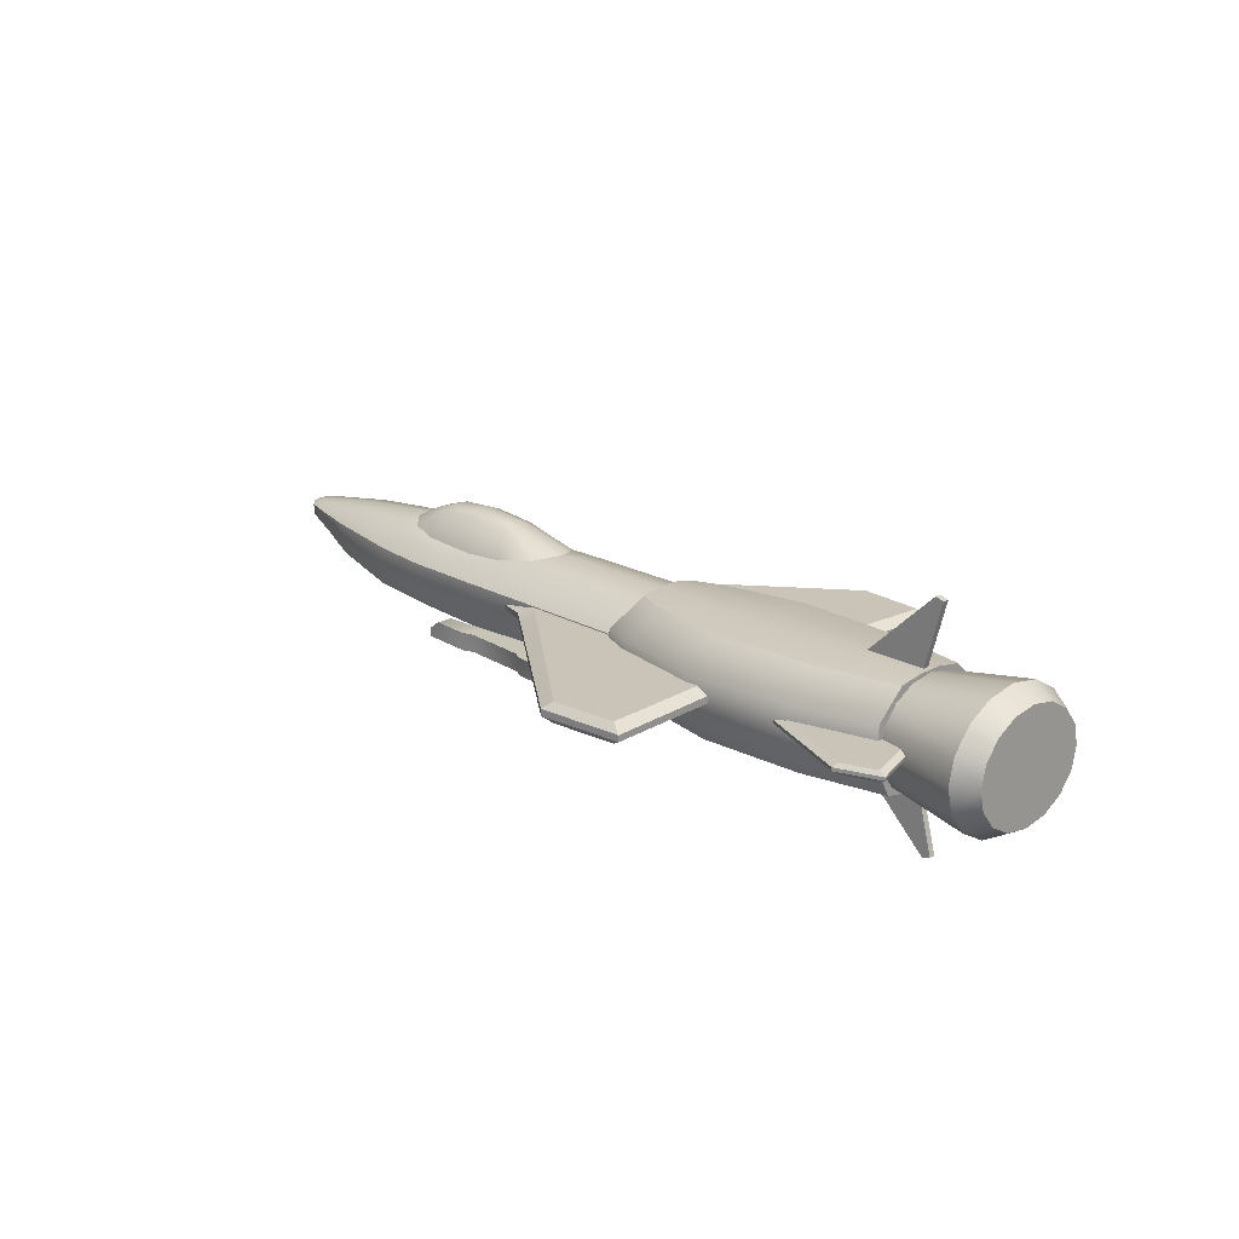
<metadata>
{"format":"obj","ext":"obj","renderer":"f3d","projection":"perspective","resolution":1024,"background":"white","views":[{"elev":19.9,"azim":-134.1,"up":"+Y"}]}
</metadata>
<code>
v  252.8 3.208 13.13
v  242.7 -4.65 12.28
v  249.6 -3.024 10.33
v  264.2 4.377 9.686
v  269.7 10.47 5.17
v  269.9 4.652 5.043
v  272.5 4.927 -0.0002
v  272.5 10.47 -0.0002
v  134.3 -23.16 -0.0002
v  180.6 -20.2 -0.0002
v  177.5 -17.48 23.75
v  134.3 -20.7 23.91
v  85.7 -7.884 33.86
v  85.7 -22.96 23.96
v  134.3 -6.864 33.25
v  221.9 -0.2977 21.51
v  172.9 -4.699 30.74
v  221.9 -9.793 17.99
v  243.3 -7.879 -0.0002
v  252.1 -5.603 -0.0002
v  221.9 19.99 -0.0002
v  221.9 17.43 13.51
v  249.9 13.96 9.3
v  252.1 15.19 -0.0002
v  221.9 9.42 20.74
v  252.6 10.21 13.19
v  168.5 8.309 30.18
v  134.3 7.84 33.24
v  268.9 11.97 -0.0002
v  266 12.42 3.875
v  257.4 -2.192 5.166
v  85.7 -25.12 -0.0001
v  42.94 -8.459 33.89
v  42.94 -23.96 23.96
v  85.7 7.753 33.87
v  221.9 -13.41 -0.0002
v  173.2 25.21 -0.0002
v  165.2 21.85 17.44
v  139.3 16.98 24.28
v  126.2 15.66 26.16
v  87.45 16.43 25.18
v  42.53 23.1 17.9
v  42.94 7.749 33.86
v  33.94 27.68 -0.0001
v  -35.28 27.45 -0.0001
v  -33.1 23.1 17.9
v  164.2 24.75 5.561
v  154.8 22.53 15.44
v  138.6 20.3 19.65
v  101.9 18.75 20.97
v  121.5 19.29 20.08
v  77.82 20.04 19.72
v  54.38 24.12 15.06
v  42.94 -26.07 -0.0001
v  -21.67 -9.202 33.93
v  -18.61 -25.09 23.96
v  -26.98 7.748 34.24
v  -18.6 -27.12 -0.0001
v  -36.75 27.41 17.9
v  -38.27 30.28 5.369
v  -56.35 30.51 7.52
v  -54.83 27.41 25.07
v  -23.86 -9.221 36.51
v  -41.94 -9.44 43.68
v  -38.41 -25.12 31.11
v  -48.7 12.05 43.68
v  -30.62 12.05 36.51
v  -38.4 -27.72 -0.0001
v  -103.2 30.51 10.1
v  -103.2 27.41 34.14
v  -103.1 -10.16 53.33
v  -103.1 -27.31 40.7
v  -103.1 12.05 53.31
v  -212.8 -26.96 28.3
v  -212.8 -32.59 -0.0001
v  -165.2 -31.45 -0.0001
v  -165.2 -27.11 38.18
v  -165.2 -9.777 49.25
v  -165.2 12.27 49.44
v  -212.8 12.43 37.35
v  -212.8 -9.496 37.53
v  141.8 30.37 13.28
v  110.4 36.63 10.69
v  129.2 35.06 10.77
v  83.14 36.82 3.537
v  45.02 26.75 3.494
v  83.14 34.15 10.99
v  146.8 33.31 4.258
v  164.2 24.75 -5.561
v  146.8 33.31 -4.258
v  111.3 39.49 3.581
v  -212.8 27.58 21.38
v  -165.2 27.5 30.57
v  -165.2 30.33 9.04
v  -212.8 30.07 6.413
v  -103.1 -29.89 -0.0001
v  249.6 -3.024 -10.33
v  242.7 -4.65 -12.28
v  252.8 3.208 -13.13
v  264.2 4.377 -9.687
v  269.7 10.47 -5.17
v  269.9 4.652 -5.044
v  177.5 -17.48 -23.75
v  134.3 -20.7 -23.91
v  85.7 -7.884 -33.86
v  134.3 -6.864 -33.25
v  85.7 -22.96 -23.96
v  172.9 -4.699 -30.74
v  221.9 -0.2977 -21.53
v  221.9 -9.793 -18
v  249.9 13.96 -9.3
v  221.9 17.6 -13.51
v  252.6 10.21 -13.19
v  221.9 9.42 -20.74
v  168.5 8.309 -30.18
v  134.3 7.84 -33.24
v  266 12.42 -3.876
v  257.4 -2.192 -5.166
v  42.94 -8.459 -33.89
v  42.94 -23.96 -23.96
v  85.7 7.753 -33.87
v  165.2 21.85 -17.44
v  138.1 16.74 -24.62
v  87.45 16.43 -25.18
v  126.3 15.66 -26.17
v  42.94 7.749 -33.87
v  42.53 23.1 -17.9
v  -33.1 23.1 -17.9
v  137.7 20.19 -19.78
v  154.8 22.53 -15.44
v  101.9 18.75 -20.97
v  120 19.25 -20.15
v  54.38 24.12 -15.06
v  77.82 20.04 -19.72
v  -18.61 -25.09 -23.96
v  -21.67 -9.202 -34.35
v  -26.98 7.748 -34.32
v  -36.75 27.41 -17.9
v  -54.83 27.41 -25.07
v  -56.3 30.4 -8.147
v  -38.22 30.16 -5.816
v  -38.41 -25.12 -31.11
v  -41.94 -9.44 -43.68
v  -23.86 -9.221 -36.51
v  -30.62 12.05 -36.51
v  -48.7 12.05 -43.68
v  -103.2 27.41 -34.14
v  -103.2 30.39 -10.94
v  -103.1 -27.31 -40.7
v  -103.1 -10.16 -53.33
v  -103.1 12.05 -53.31
v  -212.8 -26.96 -28.3
v  -165.2 -27.11 -38.18
v  -165.2 -9.777 -49.25
v  -212.8 -9.496 -37.53
v  -212.8 12.43 -37.35
v  -165.2 12.27 -49.44
v  141.8 30.72 -13.28
v  110.4 36.63 -10.69
v  129.2 35.06 -10.77
v  45.02 26.75 -3.494
v  83.14 36.82 -3.537
v  83.14 34.15 -10.99
v  111.3 39.49 -3.581
v  -212.8 27.58 -21.38
v  -212.8 29.98 -6.947
v  -165.2 30.23 -9.793
v  -165.2 27.5 -30.57
v  259.2 12.86 7.751
v  261.9 13.37 -0.0002
v  263.9 10.47 9.928
v  259.2 12.86 -7.751
v  263.9 10.47 -9.929
v  262.7 -1.359 -0.0002
v  131.5 38.14 3.607
v  131.5 38.14 -3.608
v  -206.6 -13 -32.17
v  -260.6 -16.5 -42.18
v  -260.6 -1.752 -45.65
v  -206.6 -1.752 -34.82
v  -260.6 -29 -32.28
v  -206.6 -22.53 -24.62
v  -206.6 -28.9 -13.32
v  -260.6 -37.35 -17.47
v  -206.6 -31.13 -0.0002
v  -260.6 -40.28 -0.0002
v  -206.6 -28.9 13.32
v  -260.6 -37.35 17.47
v  -206.6 -22.53 24.62
v  -260.6 -29 32.28
v  -206.6 -13 32.17
v  -260.6 -16.5 42.18
v  -260.6 -1.752 45.65
v  -206.6 -1.752 34.82
v  -206.6 9.492 32.17
v  -260.6 12.99 42.18
v  -206.6 19.02 24.62
v  -260.6 25.49 32.28
v  -206.6 25.39 13.32
v  -260.6 33.84 17.47
v  -206.6 27.63 -0.0002
v  -260.6 36.78 -0.0002
v  -206.6 25.39 -13.32
v  -260.6 33.84 -17.47
v  -206.6 19.02 -24.62
v  -260.6 25.49 -32.28
v  -206.6 9.492 -32.17
v  -260.6 12.99 -42.18
v  -272.5 -1.752 -37.14
v  -272.5 -13.75 -34.32
v  -272.5 -23.92 -26.27
v  -272.5 -30.71 -14.21
v  -272.5 -33.1 -0.0002
v  -272.5 -30.71 14.21
v  -272.5 -23.92 26.26
v  -272.5 -13.75 34.32
v  -272.5 -1.752 37.14
v  -272.5 10.24 34.32
v  -272.5 20.41 26.26
v  -272.5 27.21 14.21
v  -272.5 29.6 -0.0002
v  -272.5 27.21 -14.21
v  -272.5 20.41 -26.27
v  -272.5 10.24 -34.32
v  -272.5 -1.752 -0.0002
v  -214.7 0.3293 72.83
v  -238.9 0.3839 64.08
v  -234.9 -1.669 63.22
v  -216.2 -1.669 70.03
v  -224.9 0.2408 24.16
v  -221.9 -1.669 25.25
v  -159.9 -1.669 46.2
v  -219.8 -1.669 19
v  -150.9 -1.669 42.43
v  -150.9 4.261 42.43
v  -219.8 4.261 19
v  -221.9 4.261 25.25
v  -159.9 4.261 46.2
v  -148.3 0.5001 46.02
v  -157.4 0.4766 49.71
v  -216.2 4.261 70.03
v  -234.9 4.261 63.22
v  -238.9 2.208 64.08
v  -214.7 2.263 72.83
v  -224.9 2.351 24.16
v  -222.8 2.373 17.92
v  -157.4 2.115 49.71
v  -222.8 0.2185 17.92
v  -148.3 2.092 46.02
v  -216.2 -1.669 -70.03
v  -234.9 -1.669 -63.22
v  -238.9 0.3839 -64.08
v  -214.7 0.3293 -72.83
v  -221.9 -1.669 -25.25
v  -224.9 0.2408 -24.16
v  -159.9 -1.669 -46.2
v  -150.9 -1.669 -42.43
v  -219.8 -1.669 -19
v  -221.9 4.261 -25.25
v  -219.8 4.261 -19
v  -150.9 4.261 -42.43
v  -159.9 4.261 -46.2
v  -157.4 0.4766 -49.71
v  -148.3 0.5001 -46.02
v  -238.9 2.208 -64.08
v  -234.9 4.261 -63.22
v  -216.2 4.261 -70.03
v  -214.7 2.263 -72.83
v  -224.9 2.351 -24.16
v  -222.8 2.373 -17.92
v  -157.4 2.115 -49.71
v  -222.8 0.2185 -17.92
v  -148.3 2.092 -46.02
v  -75.66 -4.49 -118
v  -114.4 -4.49 -114.6
v  -121.4 -0.4842 -118.2
v  -71.34 -0.5907 -122.5
v  -109.1 -4.49 -36.44
v  -115.3 -0.7634 -35.9
v  18.51 -4.49 -44.59
v  33.43 -4.49 -32.96
v  -108.2 -4.49 -23.59
v  33.43 7.082 -32.96
v  18.51 7.082 -44.59
v  -109.1 7.082 -36.44
v  -108.2 7.082 -23.59
v  24.87 -0.3032 -49.97
v  40.24 -0.2572 -38.39
v  -112.8 -4.49 -10.64
v  -118.9 -0.807 -10.11
v  -114.3 -0.807 -23.05
v  61.54 2.758 -32.4
v  40.24 2.849 -38.39
v  54.44 7.082 -26.8
v  -114.4 7.082 -114.6
v  -75.66 7.082 -118
v  -71.34 3.183 -122.5
v  -121.4 3.076 -118.2
v  -115.3 3.355 -35.9
v  -114.3 3.399 -23.05
v  24.87 2.895 -49.97
v  61.54 -0.166 -32.4
v  54.44 -4.49 -26.8
v  -112.8 7.082 -10.64
v  -118.9 3.399 -10.11
v  -71.34 -0.5907 122.5
v  -121.4 -0.4842 118.2
v  -114.4 -4.49 114.6
v  -75.66 -4.49 118
v  -109.1 -4.49 36.44
v  -115.3 -0.7634 35.9
v  -108.2 -4.49 23.59
v  33.43 -4.49 32.96
v  18.51 -4.49 44.59
v  18.51 7.082 44.59
v  33.43 7.082 32.96
v  -108.2 7.082 23.59
v  -109.1 7.082 36.44
v  40.24 -0.2572 38.39
v  24.87 -0.3032 49.97
v  -114.3 -0.807 23.05
v  -118.9 -0.807 10.11
v  -112.8 -4.49 10.64
v  54.44 7.082 26.8
v  40.24 2.849 38.39
v  61.54 2.758 32.4
v  -121.4 3.076 118.2
v  -71.34 3.183 122.5
v  -75.66 7.082 118
v  -114.4 7.082 114.6
v  -114.3 3.399 23.05
v  -115.3 3.355 35.9
v  24.87 2.895 49.97
v  61.54 -0.166 32.4
v  54.44 -4.49 26.8
v  -112.8 7.082 10.64
v  -118.9 3.399 10.11
v  3.863 -12.25 56.22
v  -2.175 -12.38 74.32
v  -45.64 -12.39 76.92
v  -45.64 -12.23 52.6
v  -2.174 -2.306 74.63
v  3.866 -2.181 56.02
v  -39.51 -2.158 52.67
v  -39.51 -2.322 76.98
v  -45.64 -7.194 52.63
v  3.863 -7.218 56.26
v  77.52 -12.34 69.55
v  77.52 -12.29 61.62
v  77.52 -7.254 61.66
v  77.52 -7.308 69.58
v  48.74 -12.35 71.27
v  48.74 -7.319 71.3
v  -59.98 -12.23 52.6
v  -59.98 -12.3 63.68
v  -53.85 -2.233 63.75
v  -53.85 -2.158 52.67
v  -59.98 -7.268 63.72
v  -45.64 -7.357 76.95
v  -59.98 -7.194 52.63
v  70.43 -2.215 61.17
v  70.43 -2.275 70.04
v  -2.175 -7.34 74.35
v  41.93 -12.34 69.04
v  41.93 -7.304 69.08
v  42.75 -7.237 59.11
v  42.74 -2.201 59.05
v  48.74 -2.284 71.39
v  4.642 -12.36 71.27
v  4.645 -2.285 71.57
v  4.642 -7.319 71.31
v  42.75 -12.27 59.07
v  41.92 -2.269 69.19
v  -45.64 -12.39 -76.92
v  -2.175 -12.38 -74.32
v  3.863 -12.25 -56.23
v  -45.64 -12.23 -52.6
v  3.866 -2.181 -56.02
v  -2.174 -2.306 -74.63
v  -39.51 -2.322 -76.98
v  -39.51 -2.158 -52.67
v  3.863 -7.218 -56.26
v  -45.64 -7.194 -52.63
v  77.52 -12.29 -61.62
v  77.52 -12.34 -69.55
v  77.52 -7.308 -69.58
v  77.52 -7.254 -61.66
v  48.74 -7.319 -71.3
v  48.74 -12.35 -71.27
v  -59.98 -12.23 -52.6
v  -59.98 -12.3 -63.68
v  -53.85 -2.233 -63.75
v  -53.85 -2.158 -52.67
v  -45.64 -7.357 -76.95
v  -59.98 -7.268 -63.72
v  -59.98 -7.194 -52.63
v  70.43 -2.275 -70.04
v  70.43 -2.215 -61.17
v  -2.175 -7.34 -74.35
v  41.93 -12.34 -69.04
v  41.93 -7.304 -69.08
v  42.74 -2.201 -59.05
v  42.75 -7.237 -59.11
v  48.74 -2.284 -71.39
v  4.642 -12.36 -71.28
v  4.645 -2.285 -71.57
v  4.642 -7.319 -71.31
v  42.75 -12.27 -59.08
v  41.92 -2.269 -69.19
v  -219.5 66.41 -1.742
v  -214.6 67.72 -1.742
v  -169.8 25.27 -1.742
v  -208.2 24.4 -1.742
v  -214.6 67.72 1.742
v  -219.5 66.41 1.742
v  -208.2 24.4 1.742
v  -169.8 25.27 1.742
v  -169.8 -25.27 -1.742
v  -214.6 -67.72 -1.742
v  -219.5 -66.41 -1.742
v  -208.2 -24.4 -1.742
v  -214.6 -67.72 1.742
v  -169.8 -25.27 1.742
v  -208.2 -24.4 1.742
v  -219.5 -66.41 1.742
o StarSparrow12
g StarSparrow12
f 1 2 3
f 3 4 1
f 5 6 7
f 7 8 5
f 9 10 11
f 11 12 9
f 13 14 12
f 12 15 13
f 16 17 11
f 11 18 16
f 3 2 19
f 19 20 3
f 21 22 23
f 23 24 21
f 25 26 23
f 23 22 25
f 27 28 15
f 15 17 27
f 1 26 25
f 25 16 1
f 29 30 5
f 5 8 29
f 31 6 4
f 4 3 31
f 9 12 14
f 14 32 9
f 33 34 14
f 14 13 33
f 15 28 35
f 35 13 15
f 10 36 18
f 18 11 10
f 22 21 37
f 37 38 22
f 27 25 22
f 22 38 27
f 17 15 12
f 12 11 17
f 17 16 25
f 25 27 17
f 39 28 27
f 27 38 39
f 40 41 35
f 35 28 40
f 41 42 43
f 43 35 41
f 44 45 46
f 46 42 44
f 47 48 38
f 38 37 47
f 48 49 39
f 39 38 48
f 50 41 40
f 40 51 50
f 52 53 42
f 42 41 52
f 32 14 34
f 34 54 32
f 13 35 43
f 43 33 13
f 33 55 56
f 56 34 33
f 42 46 57
f 57 43 42
f 54 34 56
f 56 58 54
f 55 33 43
f 43 57 55
f 59 60 61
f 61 62 59
f 63 64 65
f 65 56 63
f 62 66 67
f 67 59 62
f 68 58 56
f 56 65 68
f 64 63 67
f 67 66 64
f 62 61 69
f 69 70 62
f 64 71 72
f 72 65 64
f 70 73 66
f 66 62 70
f 46 45 60
f 60 59 46
f 67 57 46
f 46 59 67
f 63 56 55
f 63 55 57
f 57 67 63
f 74 75 76
f 76 77 74
f 78 79 80
f 80 81 78
f 49 48 82
f 83 50 51
f 51 84 83
f 85 86 53
f 53 87 85
f 52 87 53
f 88 47 89
f 89 90 88
f 41 50 52
f 83 91 85
f 85 87 83
f 50 83 87
f 87 52 50
f 92 93 94
f 94 95 92
f 77 78 81
f 81 74 77
f 80 79 93
f 93 92 80
f 96 68 65
f 65 72 96
f 71 64 66
f 66 73 71
f 74 92 95
f 95 75 74
f 81 80 92
f 92 74 81
f 77 76 96
f 96 72 77
f 71 73 79
f 79 78 71
f 78 77 72
f 72 71 78
f 79 73 70
f 70 93 79
f 97 98 99
f 99 100 97
f 101 8 7
f 7 102 101
f 103 10 9
f 9 104 103
f 105 106 104
f 104 107 105
f 103 108 109
f 109 110 103
f 97 20 19
f 19 98 97
f 111 112 21
f 21 24 111
f 111 113 114
f 114 112 111
f 115 108 106
f 106 116 115
f 114 113 99
f 99 109 114
f 29 8 101
f 101 117 29
f 100 102 118
f 118 97 100
f 9 32 107
f 107 104 9
f 119 105 107
f 107 120 119
f 106 105 121
f 121 116 106
f 110 36 10
f 10 103 110
f 112 122 37
f 37 21 112
f 112 114 115
f 115 122 112
f 104 106 108
f 108 103 104
f 114 109 108
f 108 115 114
f 115 116 123
f 123 122 115
f 121 124 125
f 125 116 121
f 124 121 126
f 126 127 124
f 128 45 44
f 44 127 128
f 123 129 130
f 130 122 123
f 125 124 131
f 131 132 125
f 127 133 134
f 134 124 127
f 32 54 120
f 120 107 32
f 105 119 126
f 126 121 105
f 135 136 119
f 119 120 135
f 137 128 127
f 127 126 137
f 54 58 135
f 135 120 54
f 126 119 136
f 136 137 126
f 138 139 140
f 140 141 138
f 142 143 144
f 144 135 142
f 139 138 145
f 145 146 139
f 135 58 68
f 68 142 135
f 145 144 143
f 143 146 145
f 139 147 148
f 148 140 139
f 149 150 143
f 143 142 149
f 147 139 146
f 146 151 147
f 141 45 128
f 128 138 141
f 145 138 128
f 128 137 145
f 144 136 135
f 137 136 144
f 144 145 137
f 152 153 76
f 76 75 152
f 154 155 156
f 156 157 154
f 158 130 129
f 132 131 159
f 159 160 132
f 133 161 162
f 162 163 133
f 134 133 163
f 124 134 131
f 159 163 162
f 162 164 159
f 131 134 163
f 163 159 131
f 165 166 167
f 167 168 165
f 155 154 153
f 153 152 155
f 156 165 168
f 168 157 156
f 142 68 96
f 96 149 142
f 146 143 150
f 150 151 146
f 166 165 152
f 152 75 166
f 165 156 155
f 155 152 165
f 153 149 96
f 96 76 153
f 150 154 157
f 157 151 150
f 69 148 167
f 167 94 69
f 154 150 149
f 149 153 154
f 147 151 157
f 157 168 147
f 16 18 2
f 2 1 16
f 98 110 109
f 109 99 98
f 20 31 3
f 169 170 24
f 24 23 169
f 26 171 169
f 169 23 26
f 4 171 26
f 26 1 4
f 97 118 20
f 24 170 172
f 172 111 24
f 172 173 113
f 113 111 172
f 113 173 100
f 100 99 113
f 5 171 4
f 4 6 5
f 100 173 101
f 101 102 100
f 30 169 171
f 171 5 30
f 102 7 174
f 174 118 102
f 118 174 20
f 20 174 31
f 174 7 6
f 6 31 174
f 30 29 170
f 170 169 30
f 170 29 117
f 117 172 170
f 173 172 117
f 117 101 173
f 2 18 36
f 36 19 2
f 36 110 98
f 98 19 36
f 161 44 86
f 175 84 82
f 82 88 175
f 164 162 85
f 85 91 164
f 130 158 90
f 90 89 130
f 122 130 89
f 89 37 122
f 37 89 47
f 161 133 127
f 127 44 161
f 42 53 86
f 86 44 42
f 162 161 86
f 86 85 162
f 91 83 84
f 84 175 91
f 160 159 164
f 164 176 160
f 91 175 176
f 176 164 91
f 176 175 88
f 88 90 176
f 48 47 88
f 88 82 48
f 176 90 158
f 158 160 176
f 84 51 49
f 49 82 84
f 40 39 49
f 49 51 40
f 28 39 40
f 125 123 116
f 125 132 129
f 129 123 125
f 129 132 160
f 160 158 129
f 60 141 140
f 140 61 60
f 61 140 148
f 148 69 61
f 94 167 166
f 166 95 94
f 148 147 168
f 168 167 148
f 93 70 69
f 69 94 93
f 141 60 45
f 75 95 166
f 177 178 179
f 179 180 177
f 181 178 177
f 177 182 181
f 181 182 183
f 183 184 181
f 184 183 185
f 185 186 184
f 186 185 187
f 187 188 186
f 187 189 190
f 190 188 187
f 191 192 190
f 190 189 191
f 193 192 191
f 191 194 193
f 195 196 193
f 193 194 195
f 197 198 196
f 196 195 197
f 199 200 198
f 198 197 199
f 199 201 202
f 202 200 199
f 201 203 204
f 204 202 201
f 204 203 205
f 205 206 204
f 205 207 208
f 208 206 205
f 179 208 207
f 207 180 179
f 209 179 178
f 178 210 209
f 178 181 211
f 211 210 178
f 212 211 181
f 181 184 212
f 186 213 212
f 212 184 186
f 186 188 214
f 214 213 186
f 214 188 190
f 190 215 214
f 192 216 215
f 215 190 192
f 192 193 217
f 217 216 192
f 193 196 218
f 218 217 193
f 218 196 198
f 198 219 218
f 200 220 219
f 219 198 200
f 200 202 221
f 221 220 200
f 221 202 204
f 204 222 221
f 204 206 223
f 223 222 204
f 206 208 224
f 224 223 206
f 209 224 208
f 208 179 209
f 209 210 225
f 210 211 225
f 211 212 225
f 212 213 225
f 213 214 225
f 214 215 225
f 215 216 225
f 216 217 225
f 217 218 225
f 218 219 225
f 219 220 225
f 220 221 225
f 221 222 225
f 222 223 225
f 223 224 225
f 224 209 225
f 226 227 228
f 228 229 226
f 230 231 228
f 228 227 230
f 232 231 233
f 233 234 232
f 235 236 237
f 237 238 235
f 234 239 240
f 240 232 234
f 241 242 243
f 243 244 241
f 245 237 236
f 236 246 245
f 238 241 244
f 244 247 238
f 226 244 243
f 243 227 226
f 246 248 230
f 230 245 246
f 247 244 226
f 226 240 247
f 248 233 231
f 231 230 248
f 231 232 229
f 229 228 231
f 241 238 237
f 237 242 241
f 240 226 229
f 229 232 240
f 245 243 242
f 242 237 245
f 238 247 249
f 249 235 238
f 230 227 243
f 243 245 230
f 240 239 249
f 249 247 240
f 250 251 252
f 252 253 250
f 254 255 252
f 252 251 254
f 256 257 258
f 258 254 256
f 259 260 261
f 261 262 259
f 257 256 263
f 263 264 257
f 265 266 267
f 267 268 265
f 269 270 260
f 260 259 269
f 268 267 262
f 262 271 268
f 265 268 253
f 253 252 265
f 269 255 272
f 272 270 269
f 268 271 263
f 263 253 268
f 258 272 255
f 255 254 258
f 254 251 250
f 250 256 254
f 266 259 262
f 262 267 266
f 256 250 253
f 253 263 256
f 265 269 259
f 259 266 265
f 261 273 271
f 271 262 261
f 269 265 252
f 252 255 269
f 264 263 271
f 271 273 264
f 274 275 276
f 276 277 274
f 278 279 276
f 276 275 278
f 280 281 282
f 282 278 280
f 283 284 285
f 285 286 283
f 287 288 281
f 281 280 287
f 289 290 291
f 291 282 289
f 292 293 283
f 283 294 292
f 295 296 297
f 297 298 295
f 285 299 300
f 300 286 285
f 284 301 297
f 297 296 284
f 293 292 302
f 302 288 293
f 276 298 297
f 297 277 276
f 279 291 300
f 300 299 279
f 277 297 301
f 301 287 277
f 281 303 289
f 289 282 281
f 304 294 283
f 283 286 304
f 281 288 302
f 302 303 281
f 304 286 300
f 300 305 304
f 300 291 290
f 290 305 300
f 278 282 291
f 291 279 278
f 278 275 274
f 274 280 278
f 285 284 296
f 296 295 285
f 277 287 280
f 280 274 277
f 299 285 295
f 295 298 299
f 301 284 283
f 283 293 301
f 298 276 279
f 279 299 298
f 293 288 287
f 287 301 293
f 306 307 308
f 308 309 306
f 310 308 307
f 307 311 310
f 310 312 313
f 313 314 310
f 315 316 317
f 317 318 315
f 319 320 314
f 314 313 319
f 312 321 322
f 322 323 312
f 324 316 325
f 325 326 324
f 327 328 329
f 329 330 327
f 317 331 332
f 332 318 317
f 328 333 315
f 315 329 328
f 319 334 326
f 326 325 319
f 306 328 327
f 327 307 306
f 331 321 311
f 311 332 331
f 320 333 328
f 328 306 320
f 323 335 313
f 313 312 323
f 317 316 324
f 324 336 317
f 334 319 313
f 313 335 334
f 336 337 331
f 331 317 336
f 337 322 321
f 321 331 337
f 321 312 310
f 310 311 321
f 310 314 309
f 309 308 310
f 330 329 315
f 315 318 330
f 309 314 320
f 320 306 309
f 330 318 332
f 332 327 330
f 325 316 315
f 315 333 325
f 307 327 332
f 332 311 307
f 325 333 320
f 320 319 325
f 338 339 340
f 340 341 338
f 342 343 344
f 344 345 342
f 338 341 346
f 346 347 338
f 348 349 350
f 350 351 348
f 352 348 351
f 351 353 352
f 354 341 340
f 340 355 354
f 356 345 344
f 344 357 356
f 356 358 359
f 359 345 356
f 360 358 356
f 356 357 360
f 344 346 360
f 360 357 344
f 350 361 362
f 362 351 350
f 358 355 340
f 340 359 358
f 354 355 358
f 358 360 354
f 346 341 354
f 354 360 346
f 342 345 359
f 359 363 342
f 364 352 353
f 353 365 364
f 361 350 366
f 366 367 361
f 353 351 362
f 362 368 353
f 339 338 369
f 343 342 370
f 370 342 363
f 363 371 370
f 339 363 359
f 359 340 339
f 344 343 347
f 347 346 344
f 371 363 339
f 339 369 371
f 364 372 352
f 367 373 368
f 368 373 365
f 365 353 368
f 371 369 364
f 364 365 371
f 366 347 343
f 343 367 366
f 347 366 372
f 372 338 347
f 370 371 365
f 365 373 370
f 348 352 372
f 372 349 348
f 362 361 367
f 367 368 362
f 372 364 369
f 369 338 372
f 370 373 367
f 367 343 370
f 349 372 366
f 366 350 349
f 374 375 376
f 376 377 374
f 378 379 380
f 380 381 378
f 377 376 382
f 382 383 377
f 384 385 386
f 386 387 384
f 388 386 385
f 385 389 388
f 390 391 374
f 374 377 390
f 381 380 392
f 392 393 381
f 392 380 394
f 394 395 392
f 396 393 392
f 392 395 396
f 381 393 396
f 396 383 381
f 387 386 397
f 397 398 387
f 394 374 391
f 391 395 394
f 396 395 391
f 391 390 396
f 390 377 383
f 383 396 390
f 380 379 399
f 399 394 380
f 400 401 388
f 388 389 400
f 398 402 403
f 403 387 398
f 386 388 404
f 404 397 386
f 375 405 376
f 378 406 379
f 379 406 407
f 407 399 379
f 374 394 399
f 399 375 374
f 378 381 383
f 383 382 378
f 407 405 375
f 375 399 407
f 400 389 408
f 402 404 409
f 401 409 404
f 404 388 401
f 400 405 407
f 407 401 400
f 382 403 402
f 402 378 382
f 382 376 408
f 408 403 382
f 406 409 401
f 401 407 406
f 389 385 384
f 384 408 389
f 397 404 402
f 402 398 397
f 400 408 376
f 376 405 400
f 402 409 406
f 406 378 402
f 403 408 384
f 384 387 403
f 410 411 412
f 412 413 410
f 414 415 416
f 416 417 414
f 416 415 410
f 410 413 416
f 416 413 412
f 412 417 416
f 414 417 412
f 412 411 414
f 414 411 410
f 410 415 414
f 418 419 420
f 420 421 418
f 422 423 424
f 424 425 422
f 424 421 420
f 420 425 424
f 424 423 418
f 418 421 424
f 422 419 418
f 418 423 422
f 425 420 419
f 419 422 425

</code>
